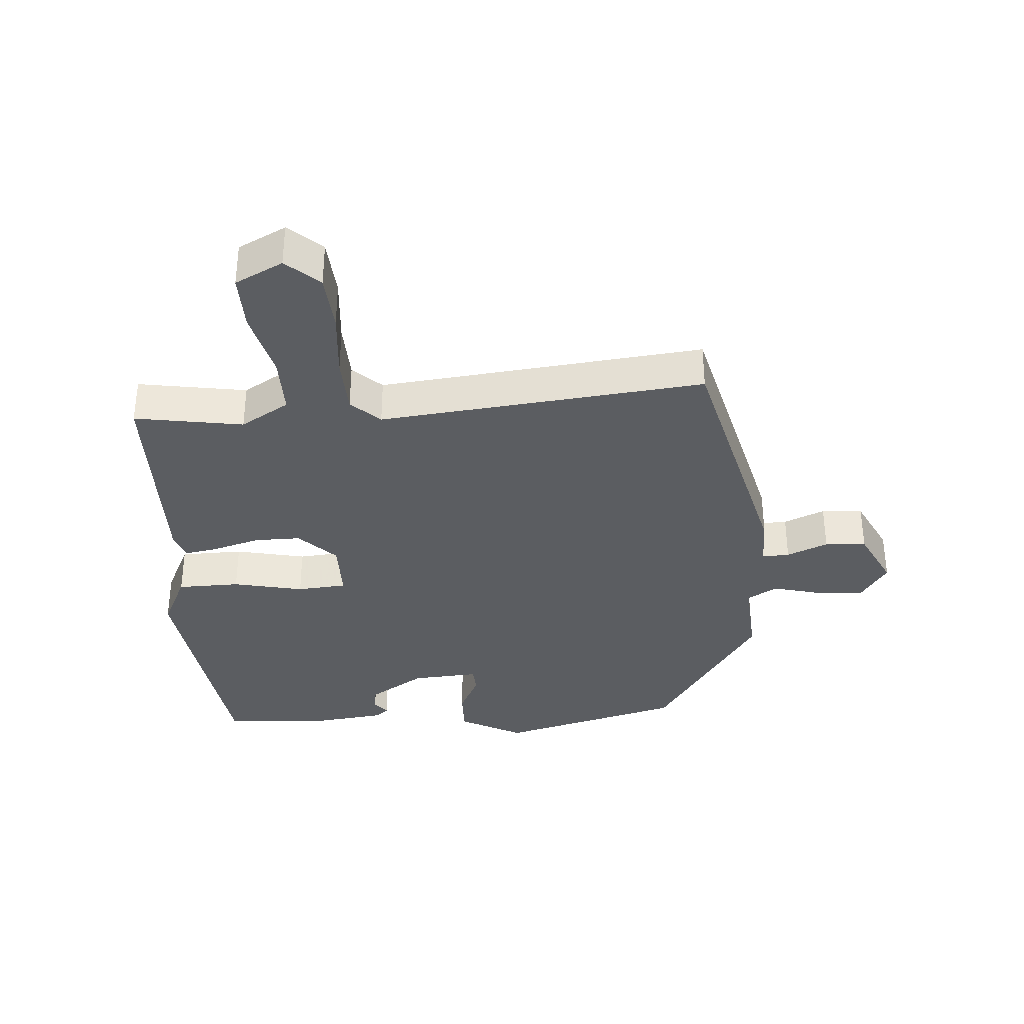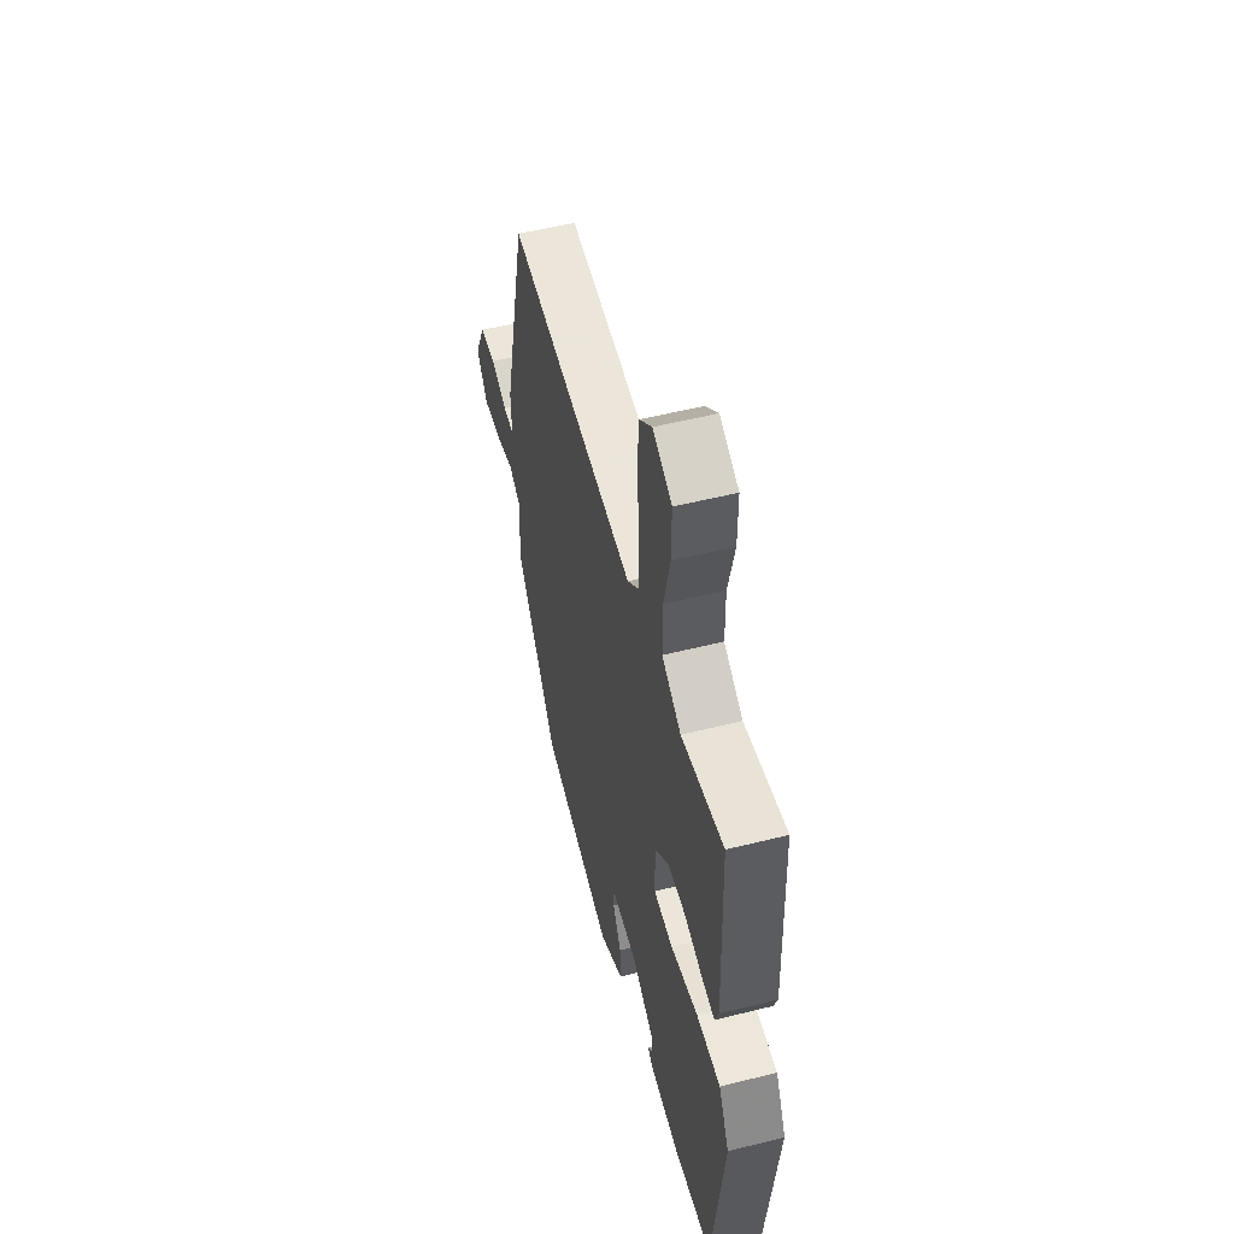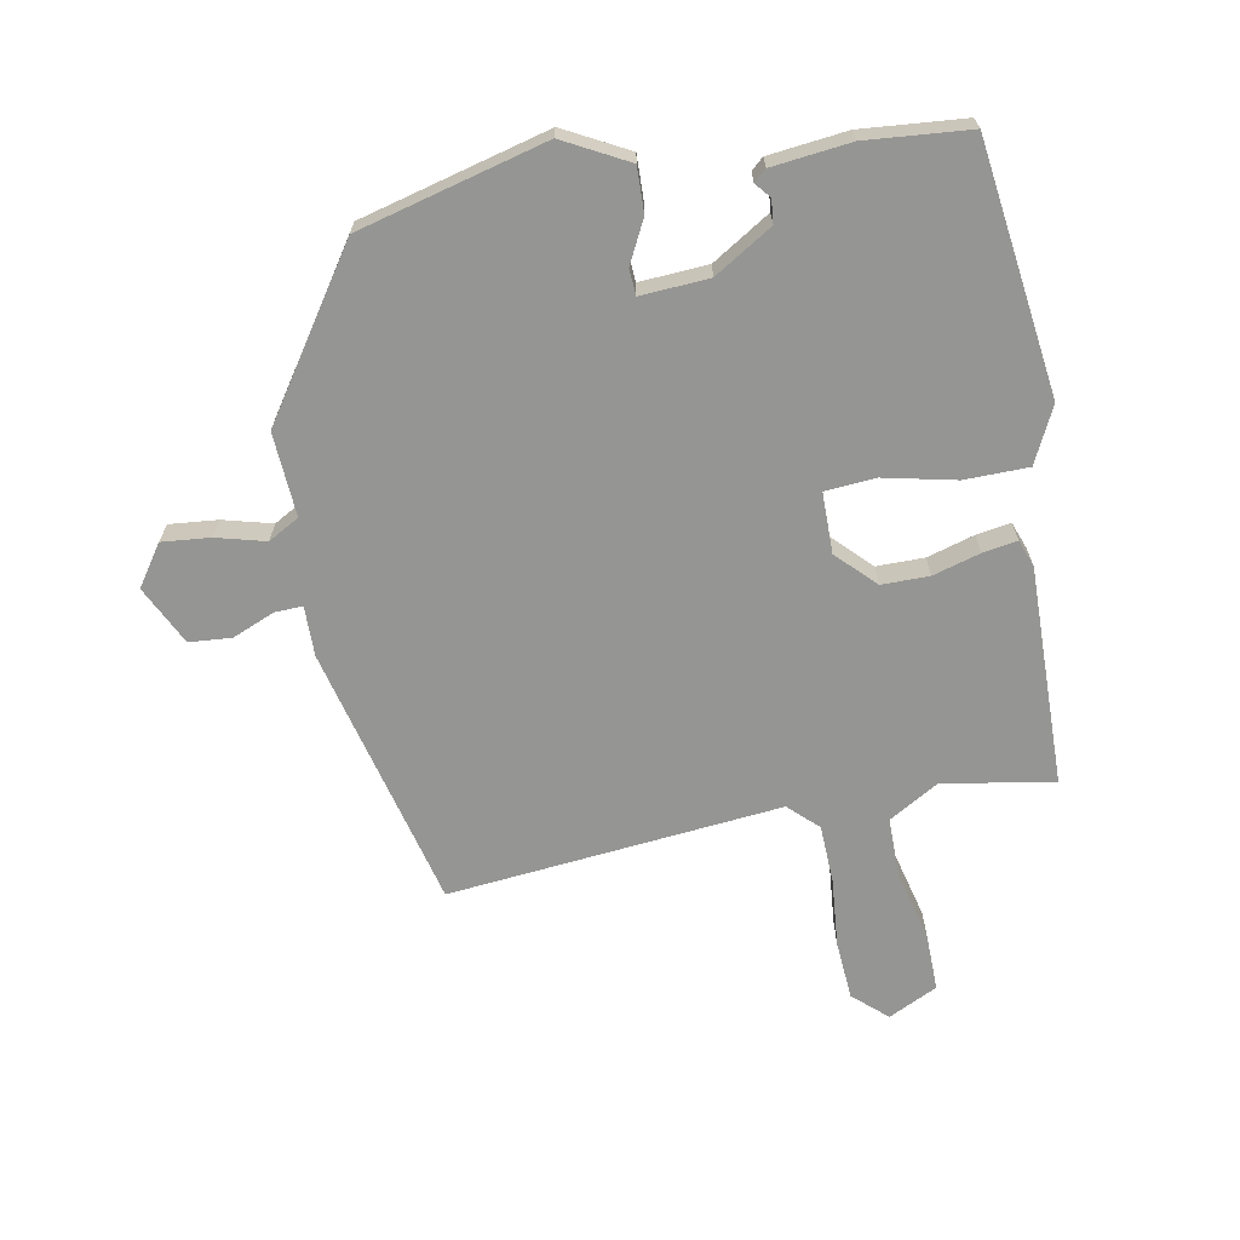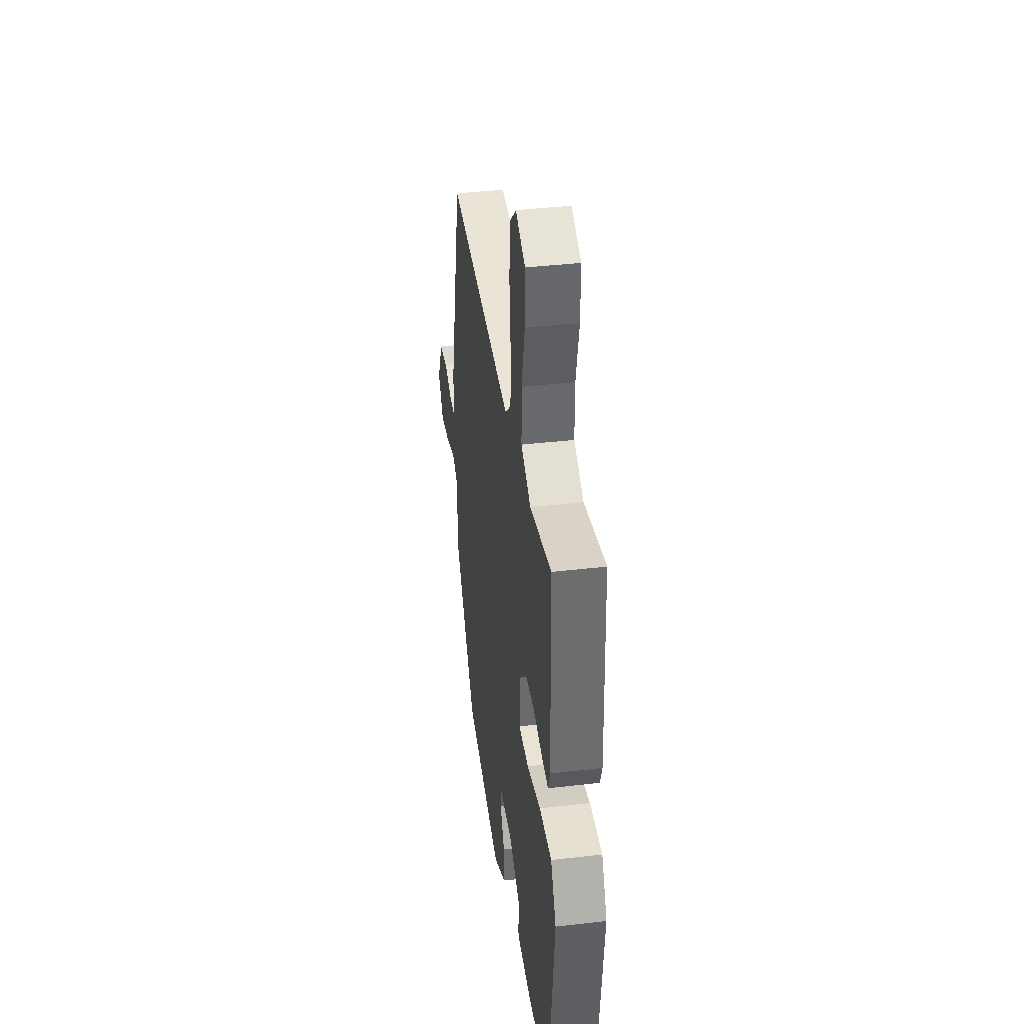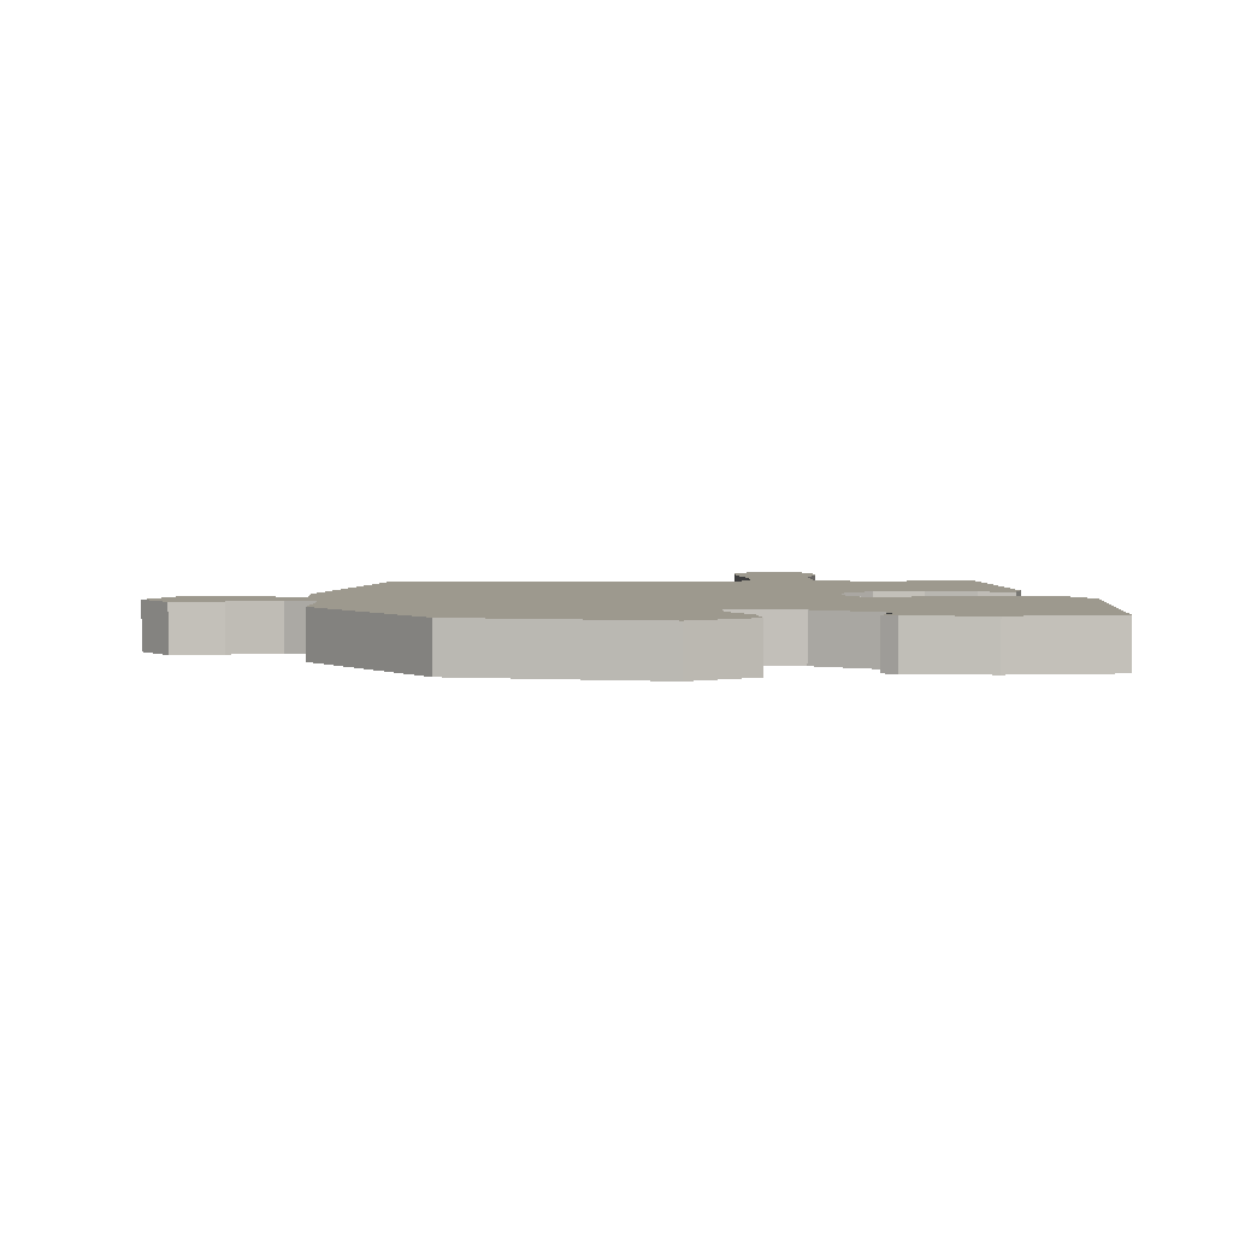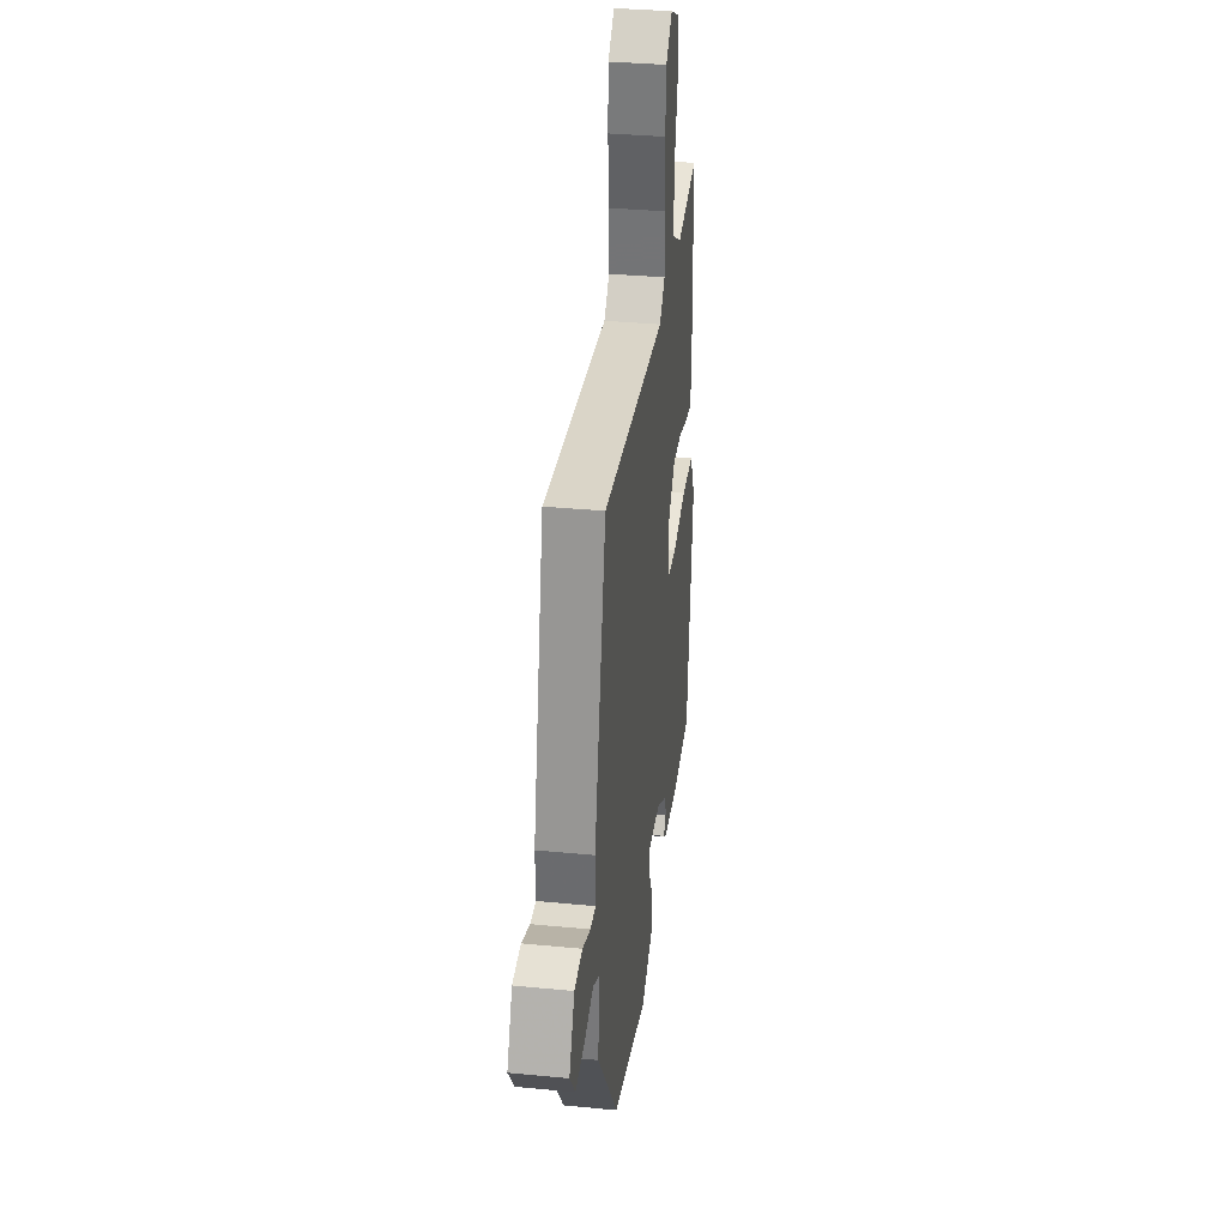
<metadata>
{"format":"obj","ext":"obj","renderer":"f3d","projection":"perspective","resolution":1024,"background":"white","views":[{"elev":-35.6,"azim":5.2,"up":"+Y"},{"elev":53.9,"azim":-104.9,"up":"+Z"},{"elev":-67.3,"azim":-168.6,"up":"+Y"},{"elev":38.4,"azim":-98.4,"up":"+Z"},{"elev":3.3,"azim":178.1,"up":"+Y"},{"elev":34.0,"azim":97.5,"up":"+Z"}]}
</metadata>
<code>
v -0.454 0.07 0.504
v -0.284 0.07 0.473
v -0.207 0.07 0.517
v -0.206 0.07 0.609
v -0.231 0.07 0.717
v -0.231 0.07 0.806
v -0.155 0.07 0.842
v -0.104 0.07 0.795
v -0.099 0.07 0.704
v -0.11 0.07 0.599
v -0.108 0.07 0.509
v -0.064 0.07 0.466
v 0.448 0.07 0.509
v 0.542 0.07 0.103
v 0.54 0.07 0.026
v 0.583 0.07 0.027
v 0.648 0.07 0.053
v 0.713 0.07 0.047
v 0.756 0.07 -0.044
v 0.712 0.07 -0.106
v 0.638 0.07 -0.098
v 0.563 0.07 -0.077
v 0.515 0.07 -0.103
v 0.521 0.07 -0.232
v 0.352 0.07 -0.475
v 0.062 0.07 -0.546
v -0.036 0.07 -0.492
v -0.033 0.07 -0.423
v 0.001 0.07 -0.358
v -0.001 0.07 -0.318
v -0.106 0.07 -0.323
v -0.196 0.07 -0.377
v -0.2 0.07 -0.413
v -0.181 0.07 -0.437
v -0.2 0.07 -0.453
v -0.321 0.07 -0.465
v -0.481 0.07 -0.449
v -0.526 0.07 -0.062
v -0.483 0.07 0.023
v -0.385 0.07 0.023
v -0.275 0.07 -0.003
v -0.197 0.07 0.002
v -0.195 0.07 0.095
v -0.251 0.07 0.153
v -0.324 0.07 0.154
v -0.397 0.07 0.134
v -0.45 0.07 0.126
v -0.465 0.07 0.168
v -0.454 0 0.504
v -0.284 0 0.473
v -0.207 0 0.517
v -0.206 0 0.609
v -0.231 0 0.717
v -0.231 0 0.806
v -0.155 0 0.842
v -0.104 0 0.795
v -0.099 0 0.704
v -0.11 0 0.599
v -0.108 0 0.509
v -0.064 0 0.466
v 0.448 0 0.509
v 0.542 0 0.103
v 0.54 0 0.026
v 0.583 0 0.027
v 0.648 0 0.053
v 0.713 0 0.047
v 0.756 0 -0.044
v 0.712 0 -0.106
v 0.638 0 -0.098
v 0.563 0 -0.077
v 0.515 0 -0.103
v 0.521 0 -0.232
v 0.352 0 -0.475
v 0.062 0 -0.546
v -0.036 0 -0.492
v -0.033 0 -0.423
v 0.001 0 -0.358
v -0.001 0 -0.318
v -0.106 0 -0.323
v -0.196 0 -0.377
v -0.2 0 -0.413
v -0.181 0 -0.437
v -0.2 0 -0.453
v -0.321 0 -0.465
v -0.481 0 -0.449
v -0.526 0 -0.062
v -0.483 0 0.023
v -0.385 0 0.023
v -0.275 0 -0.003
v -0.197 0 0.002
v -0.195 0 0.095
v -0.251 0 0.153
v -0.324 0 0.154
v -0.397 0 0.134
v -0.45 0 0.126
v -0.465 0 0.168
f 45 46 47 48
f 44 45 48 1
f 43 44 1 2
f 38 39 40 41
f 38 41 42
f 37 38 42
f 36 37 42
f 33 34 35 36
f 32 33 36 42
f 31 32 42 43
f 26 27 28 29
f 26 29 30
f 23 24 25 26
f 23 26 30
f 22 23 30 31
f 20 21 22
f 19 20 22
f 16 17 18 19
f 15 16 19 22
f 12 13 14 15
f 12 15 22 31
f 7 8 9 10
f 7 10 11
f 4 5 6 7
f 3 4 7 11
f 43 2 3 11
f 11 12 31 43
f 96 95 94 93
f 49 96 93 92
f 50 49 92 91
f 89 88 87 86
f 90 89 86
f 90 86 85
f 90 85 84
f 84 83 82 81
f 90 84 81 80
f 91 90 80 79
f 77 76 75 74
f 78 77 74
f 74 73 72 71
f 78 74 71
f 79 78 71 70
f 70 69 68
f 70 68 67
f 67 66 65 64
f 70 67 64 63
f 63 62 61 60
f 79 70 63 60
f 58 57 56 55
f 59 58 55
f 55 54 53 52
f 59 55 52 51
f 59 51 50 91
f 91 79 60 59
f 1 49 50 2
f 2 50 51 3
f 3 51 52 4
f 4 52 53 5
f 5 53 54 6
f 6 54 55 7
f 7 55 56 8
f 8 56 57 9
f 9 57 58 10
f 10 58 59 11
f 11 59 60 12
f 12 60 61 13
f 13 61 62 14
f 14 62 63 15
f 15 63 64 16
f 16 64 65 17
f 17 65 66 18
f 18 66 67 19
f 19 67 68 20
f 20 68 69 21
f 21 69 70 22
f 22 70 71 23
f 23 71 72 24
f 24 72 73 25
f 25 73 74 26
f 26 74 75 27
f 27 75 76 28
f 28 76 77 29
f 29 77 78 30
f 30 78 79 31
f 31 79 80 32
f 32 80 81 33
f 33 81 82 34
f 34 82 83 35
f 35 83 84 36
f 36 84 85 37
f 37 85 86 38
f 38 86 87 39
f 39 87 88 40
f 40 88 89 41
f 41 89 90 42
f 42 90 91 43
f 43 91 92 44
f 44 92 93 45
f 45 93 94 46
f 46 94 95 47
f 47 95 96 48
f 48 96 49 1

</code>
